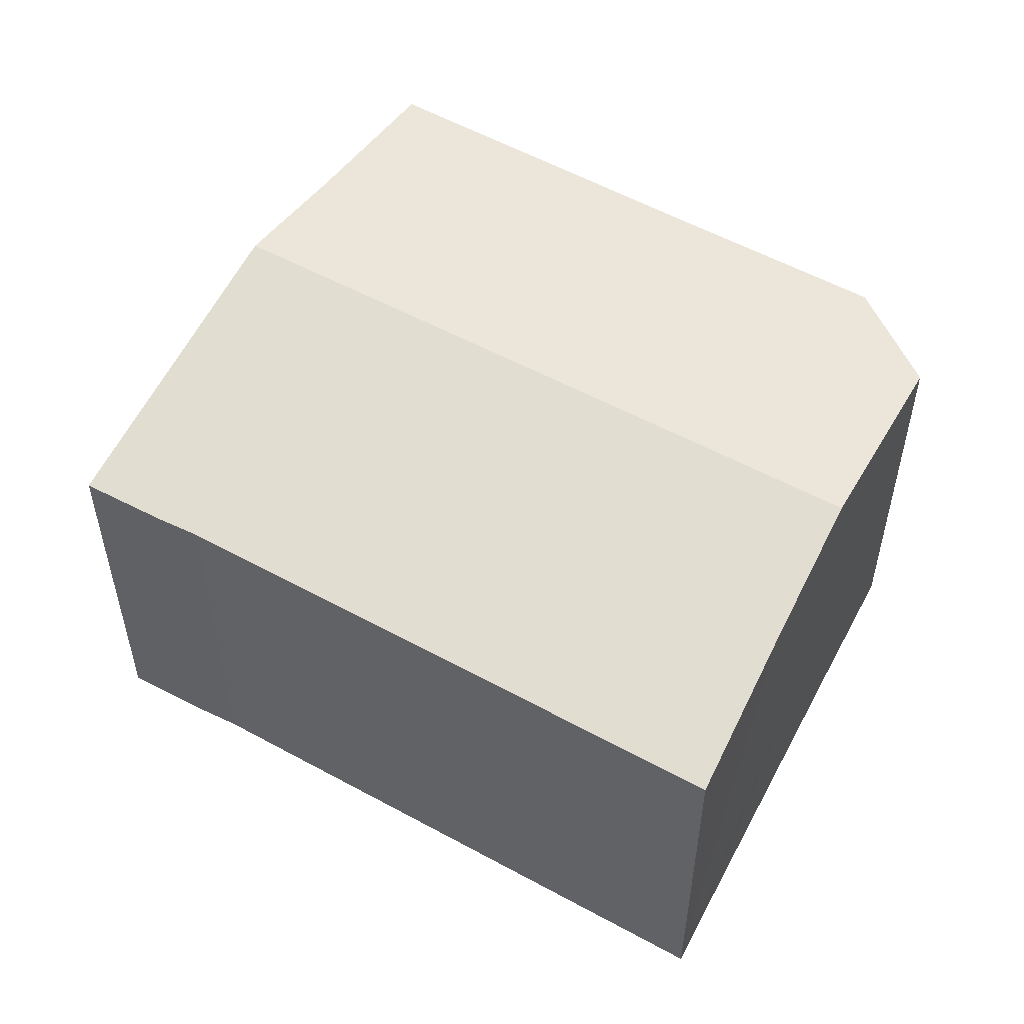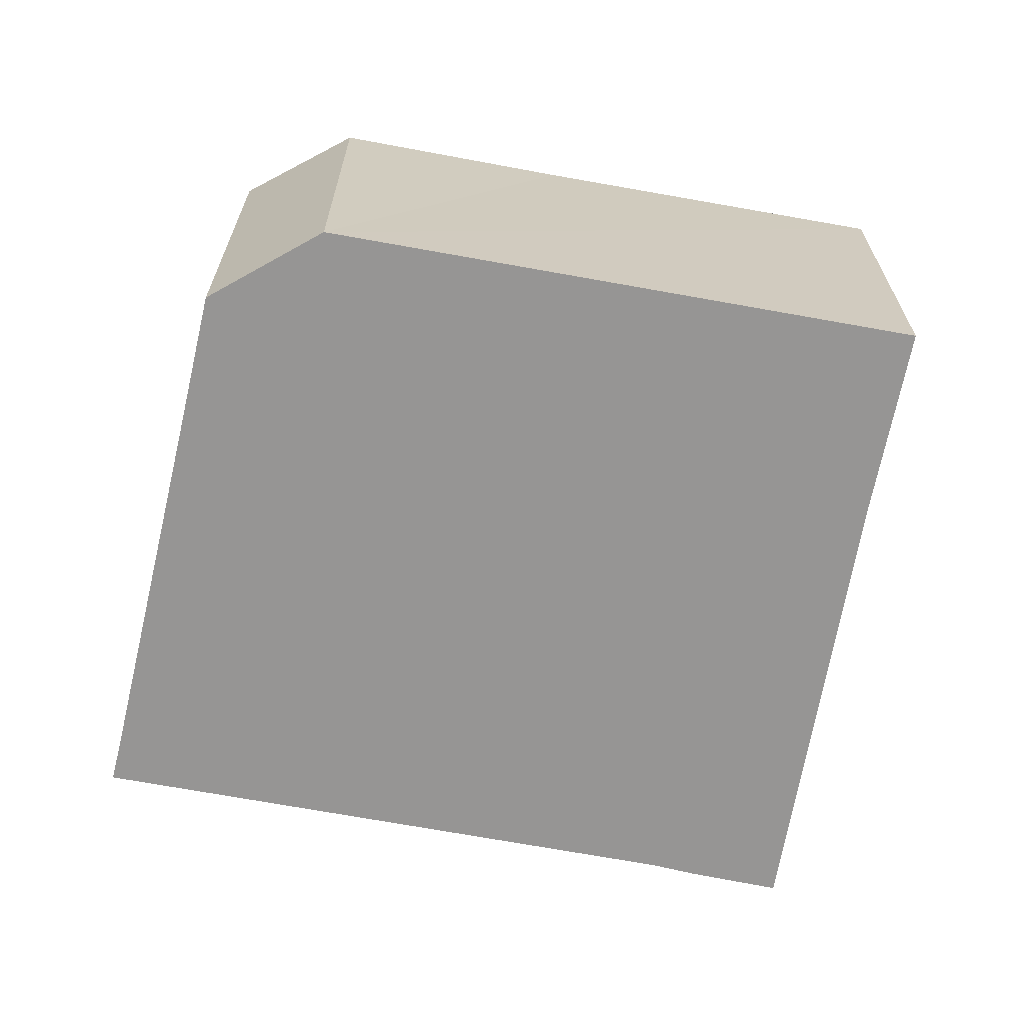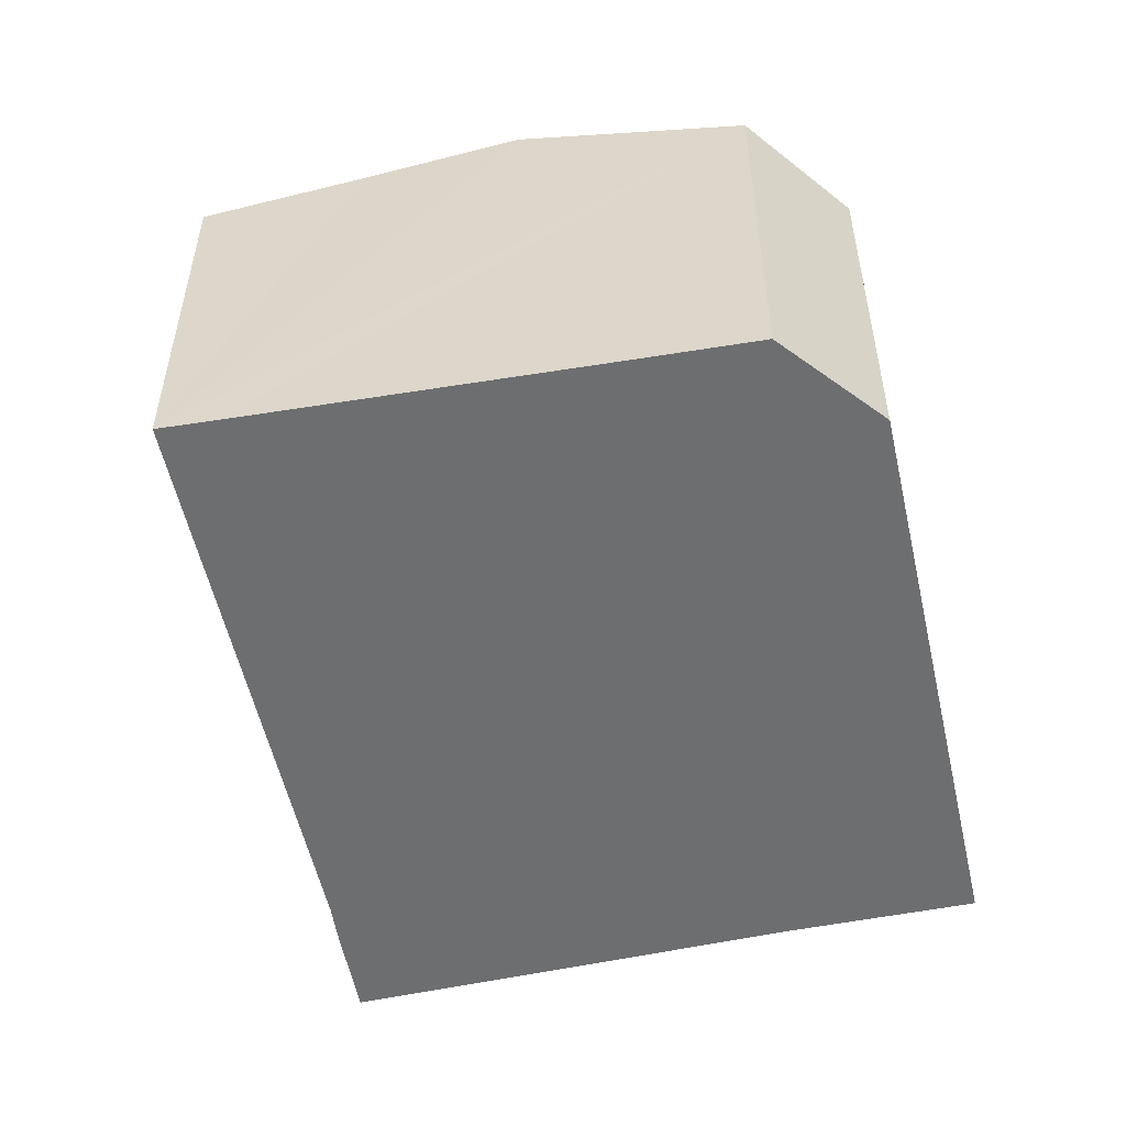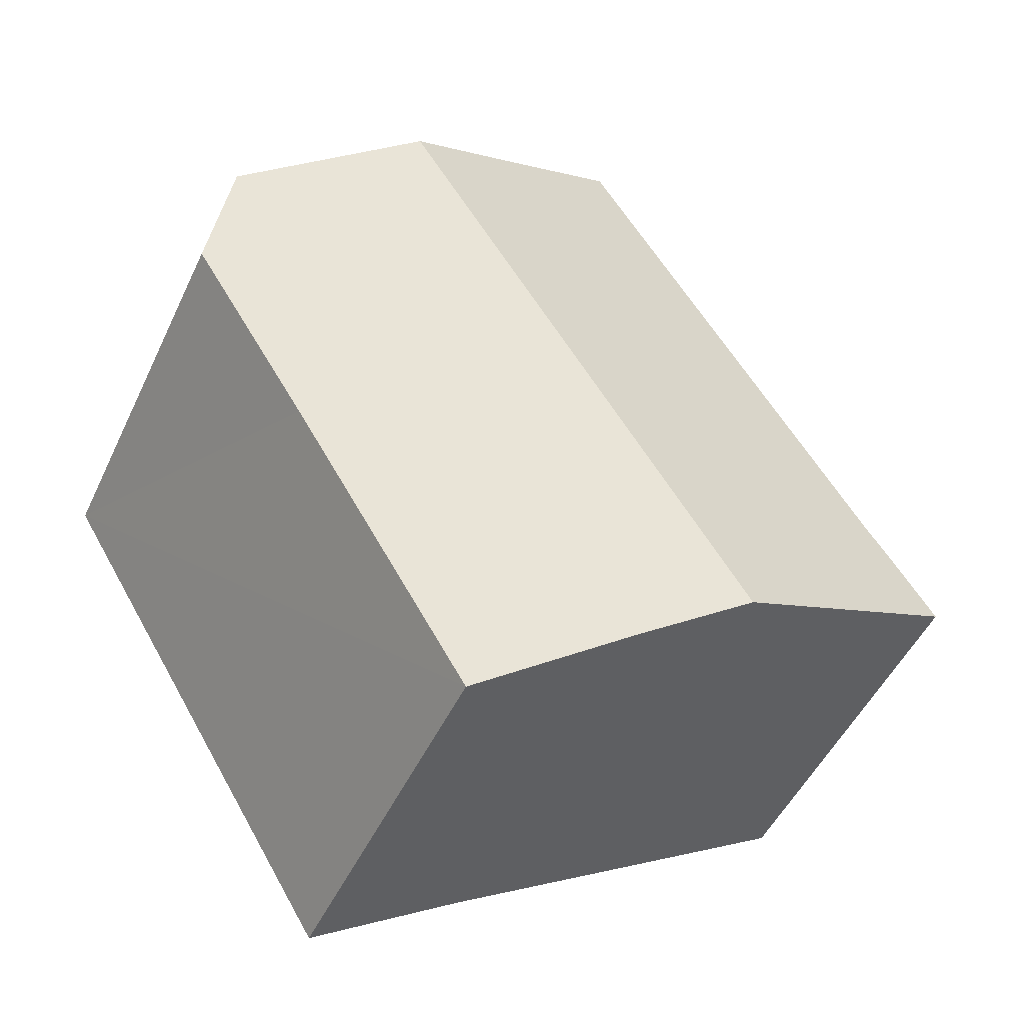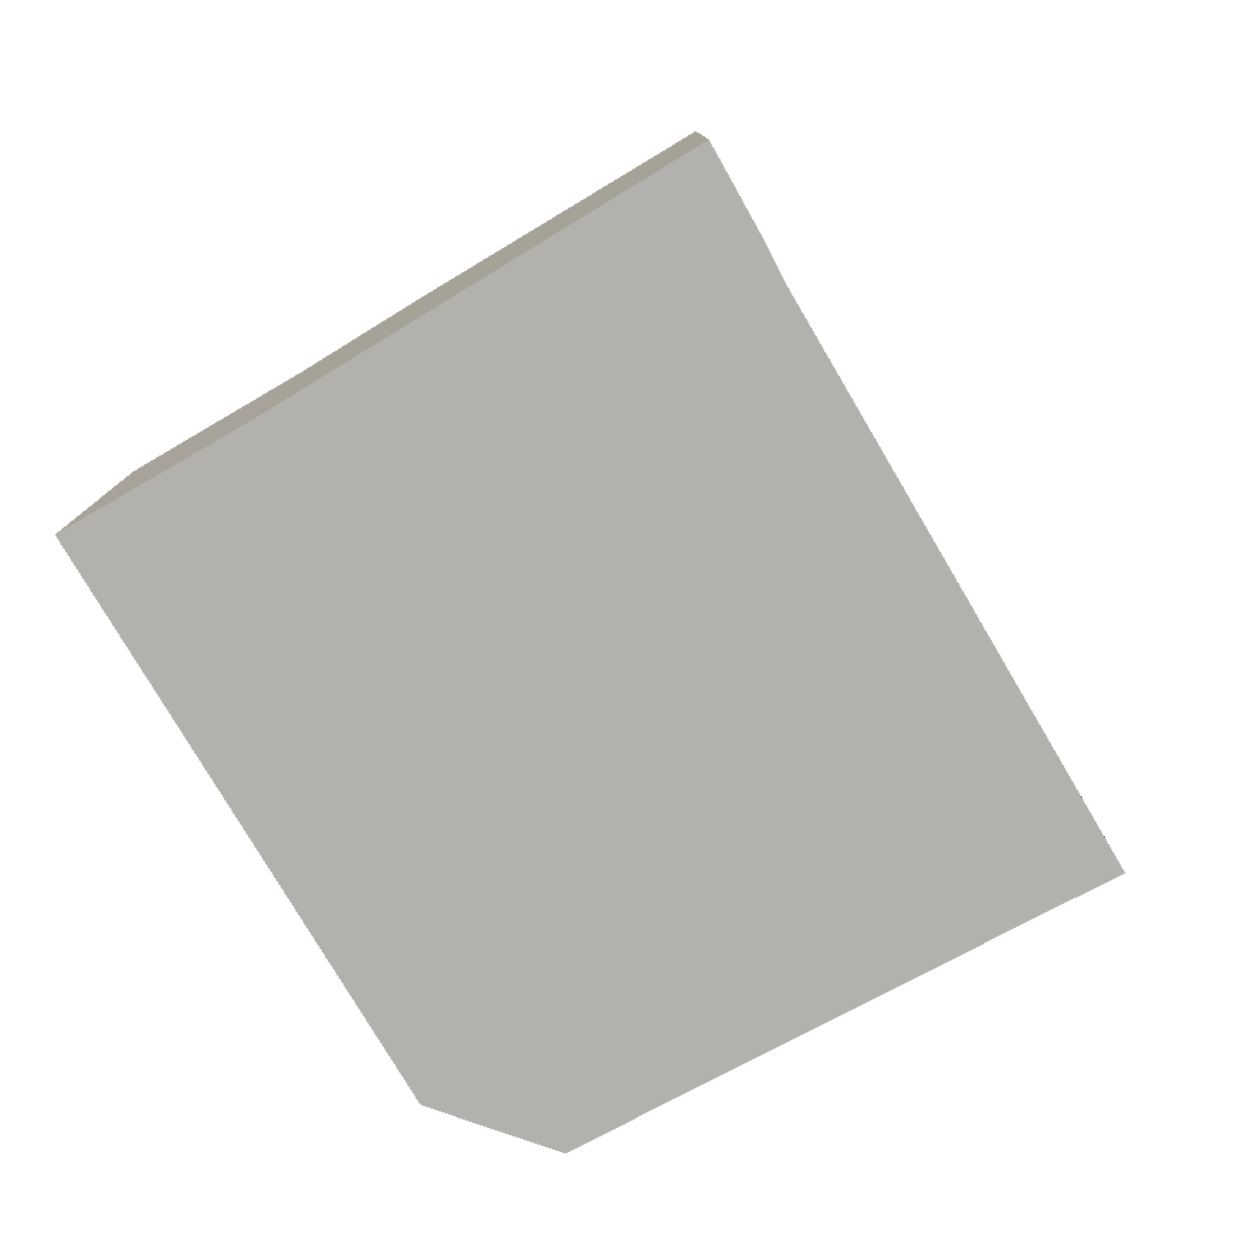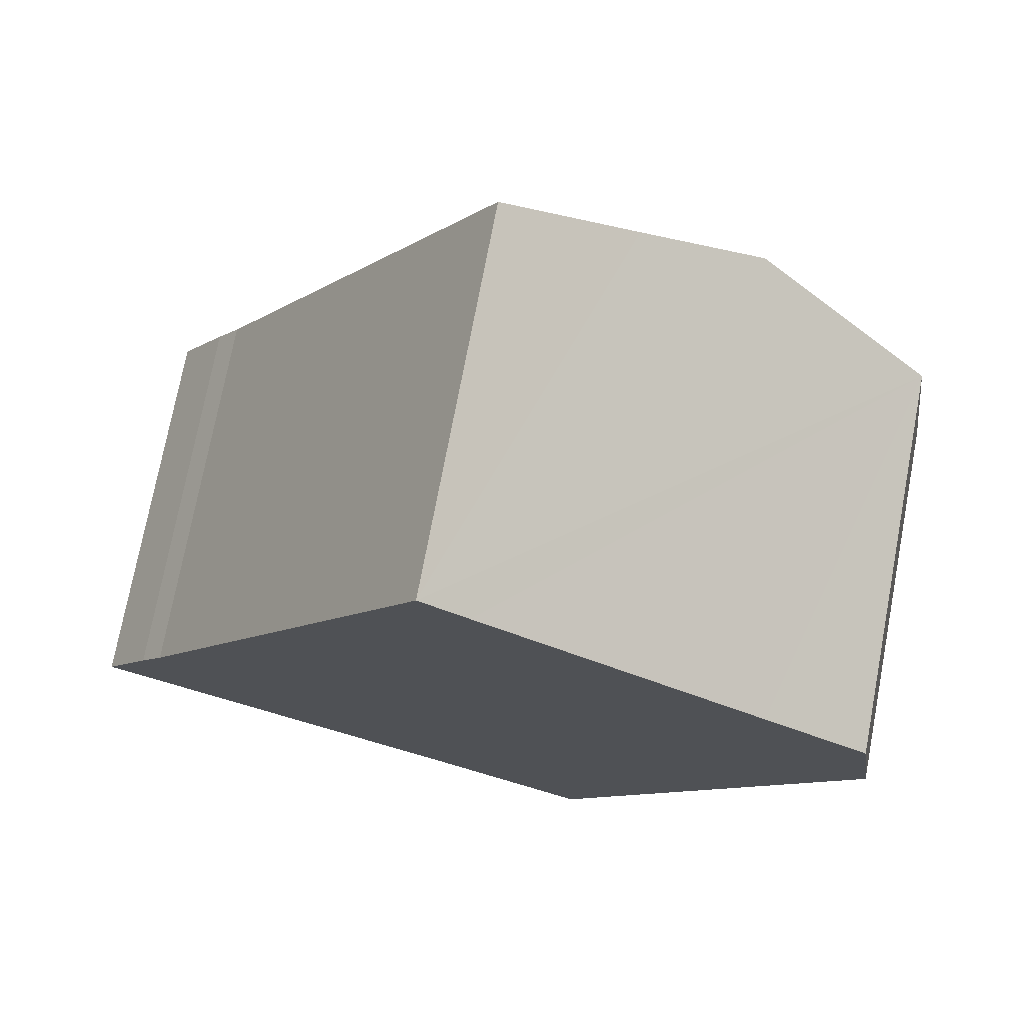
<metadata>
{"format":"obj","ext":"obj","renderer":"f3d","projection":"perspective","resolution":1024,"background":"white","views":[{"elev":55.3,"azim":-28.3,"up":"+Y"},{"elev":-67.6,"azim":111.1,"up":"+Y"},{"elev":-54.3,"azim":44.0,"up":"+Y"},{"elev":-49.3,"azim":155.5,"up":"+Z"},{"elev":-79.2,"azim":-117.8,"up":"+Y"},{"elev":74.1,"azim":10.7,"up":"+Z"}]}
</metadata>
<code>
v  7.087 7.888 -4.246
v  13.4 7.19 -0.509
v  10.02 7.171 -6.095
v  4.996 8.393 -2.993
v  11.82 8.393 7.914
v  15.64 7.195 3.115
v  13.25 8.035 6.94
v  15.28 7.526 5.559
v  0.899 7.192 1.393
v  0 7.187 4.401e-16
v  1.345 7.2 2.03
v  6.956 7.187 11.12
v  9.483 7.809 9.499
v  8.452 7.55 10.21
v  7.011 7.187 11.21
v  7.907 7.412 10.59
v  0.899 -8.53e-17 1.393
v  0 0 0
v  1.345 -1.243e-16 2.03
v  6.956 -6.811e-16 11.12
v  7.011 -6.865e-16 11.21
v  7.907 -6.485e-16 10.59
v  13.25 -4.25e-16 6.94
v  15.28 -3.404e-16 5.559
v  8.452 -6.254e-16 10.21
v  9.483 -5.816e-16 9.499
v  11.82 -4.846e-16 7.914
v  15.64 -1.907e-16 3.115
v  10.02 3.732e-16 -6.095
v  13.4 3.117e-17 -0.509
v  4.996 1.833e-16 -2.993
v  7.087 2.6e-16 -4.246
g defaultobject
f 1 2 3
f 2 1 4
f 2 4 5
f 2 5 6
f 6 5 7
f 6 7 8
f 9 4 10
f 4 9 5
f 5 9 11
f 5 11 12
f 5 12 13
f 13 12 14
f 14 12 15
f 14 15 16
f 10 17 9
f 17 10 18
f 9 19 11
f 19 9 17
f 19 12 11
f 12 19 20
f 12 20 15
f 15 20 21
f 21 16 15
f 16 21 14
f 14 21 13
f 13 21 5
f 5 21 7
f 7 21 8
f 8 21 22
f 8 22 23
f 8 23 24
f 23 22 25
f 23 25 26
f 23 26 27
f 24 6 8
f 6 24 28
f 28 2 6
f 2 28 3
f 3 28 29
f 29 28 30
f 4 18 10
f 18 4 1
f 18 1 31
f 31 1 32
f 3 32 1
f 32 3 29
f 21 19 22
f 19 21 20
f 30 32 29
f 32 30 28
f 32 28 24
f 32 24 23
f 32 23 31
f 31 23 27
f 31 27 18
f 18 27 26
f 18 26 25
f 18 25 22
f 18 22 19
f 18 19 17

</code>
